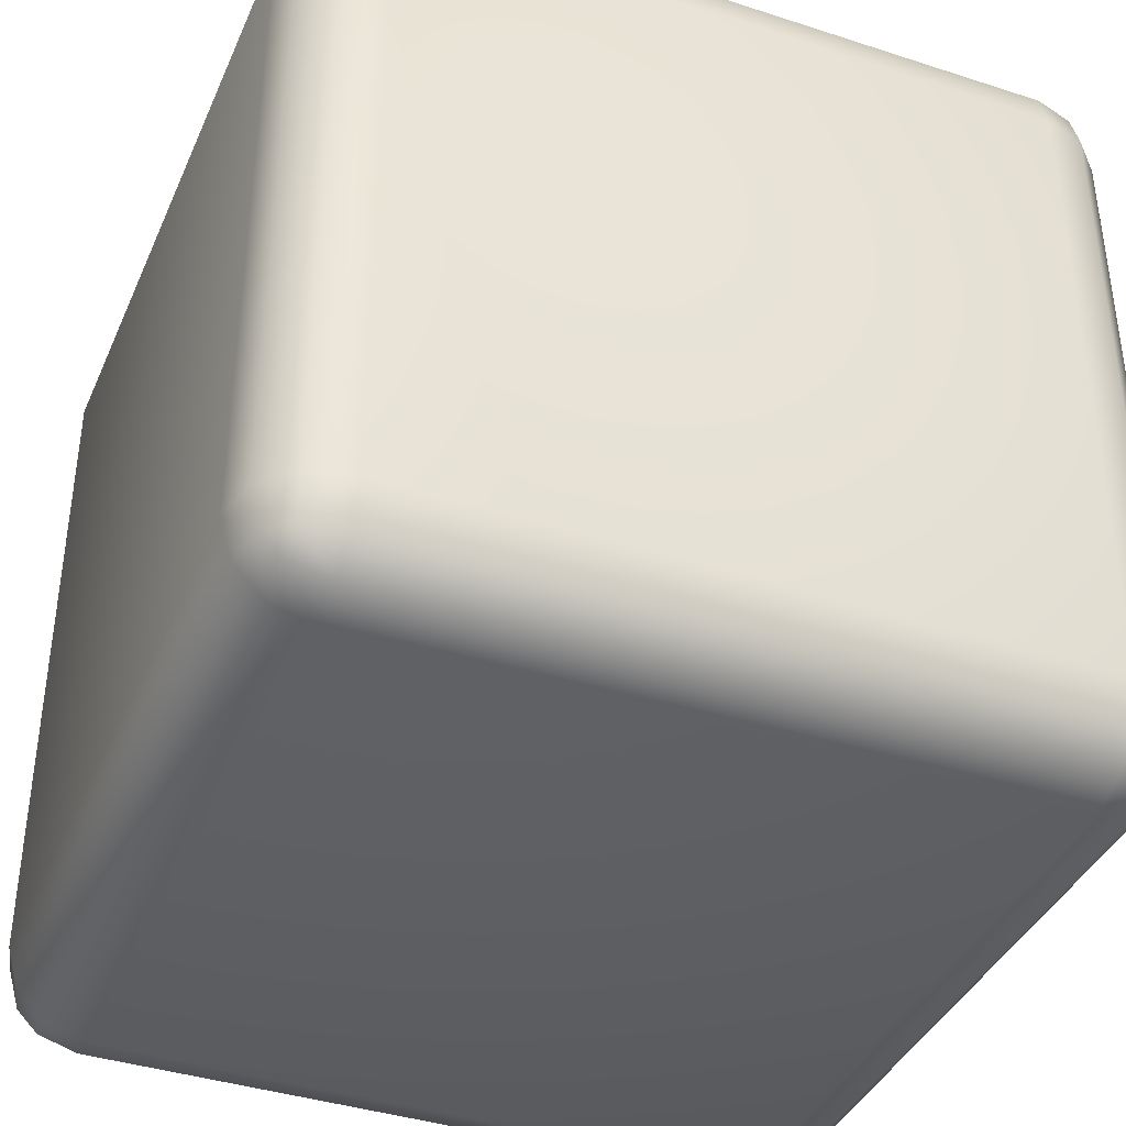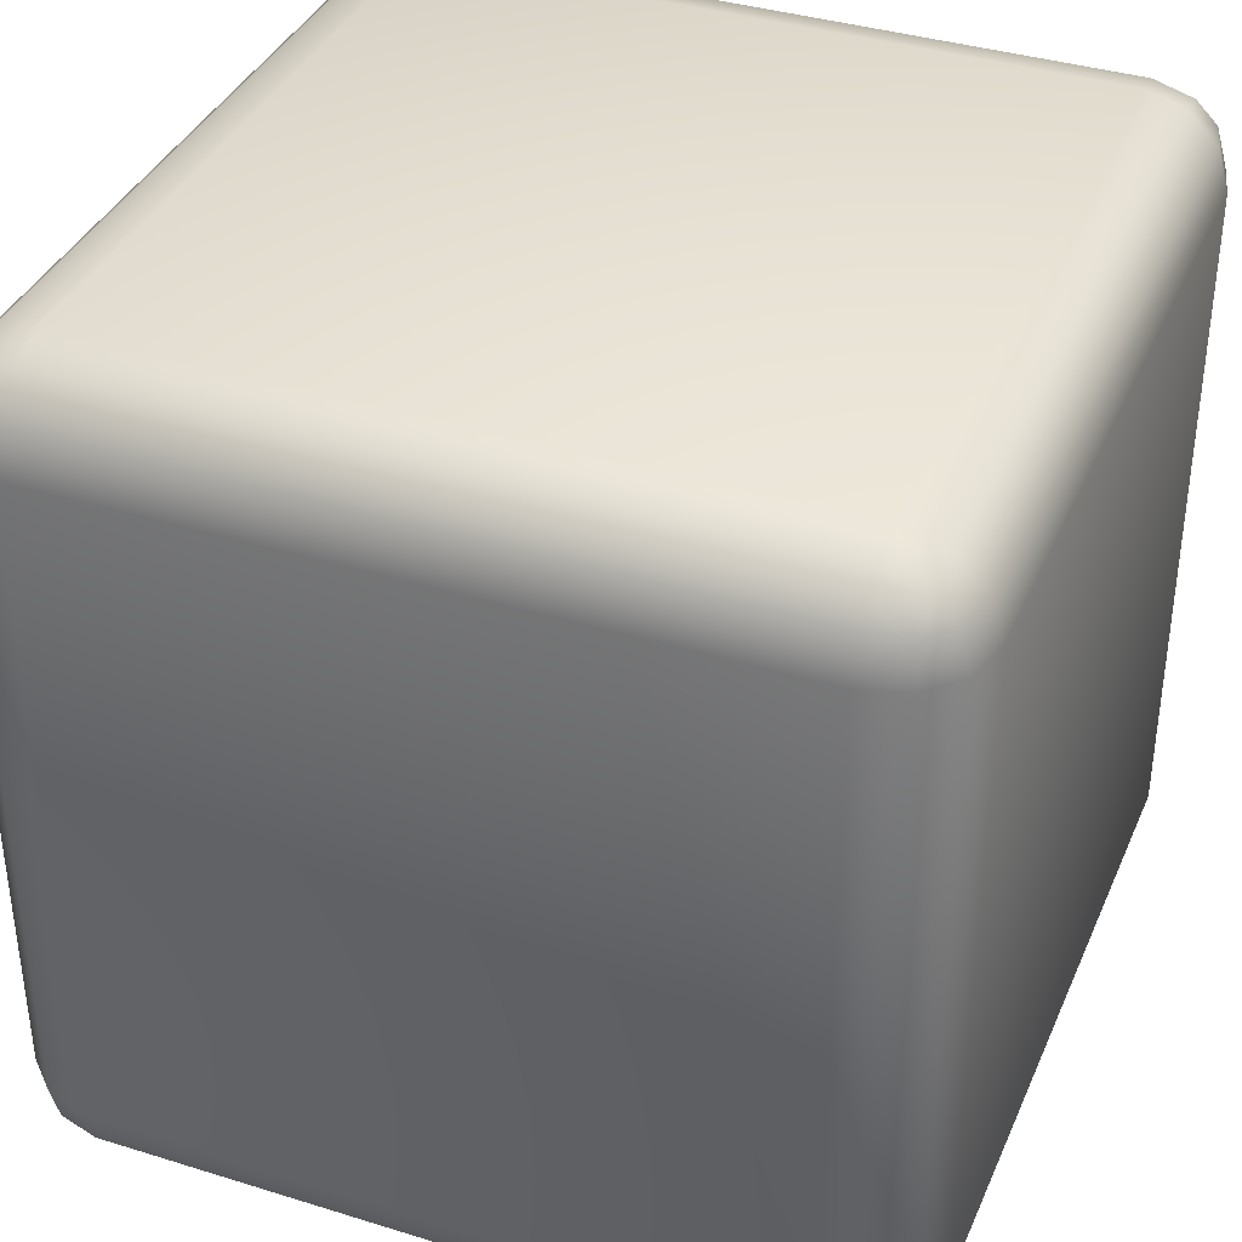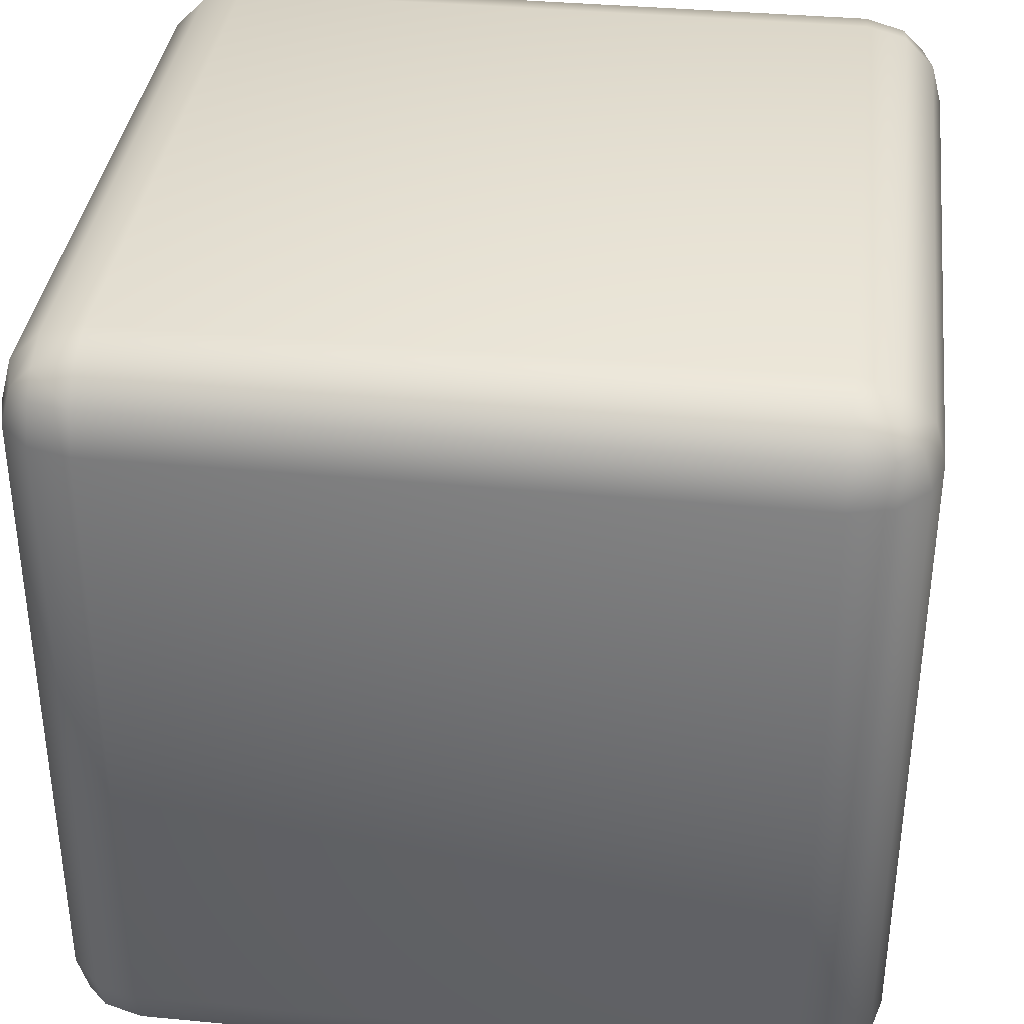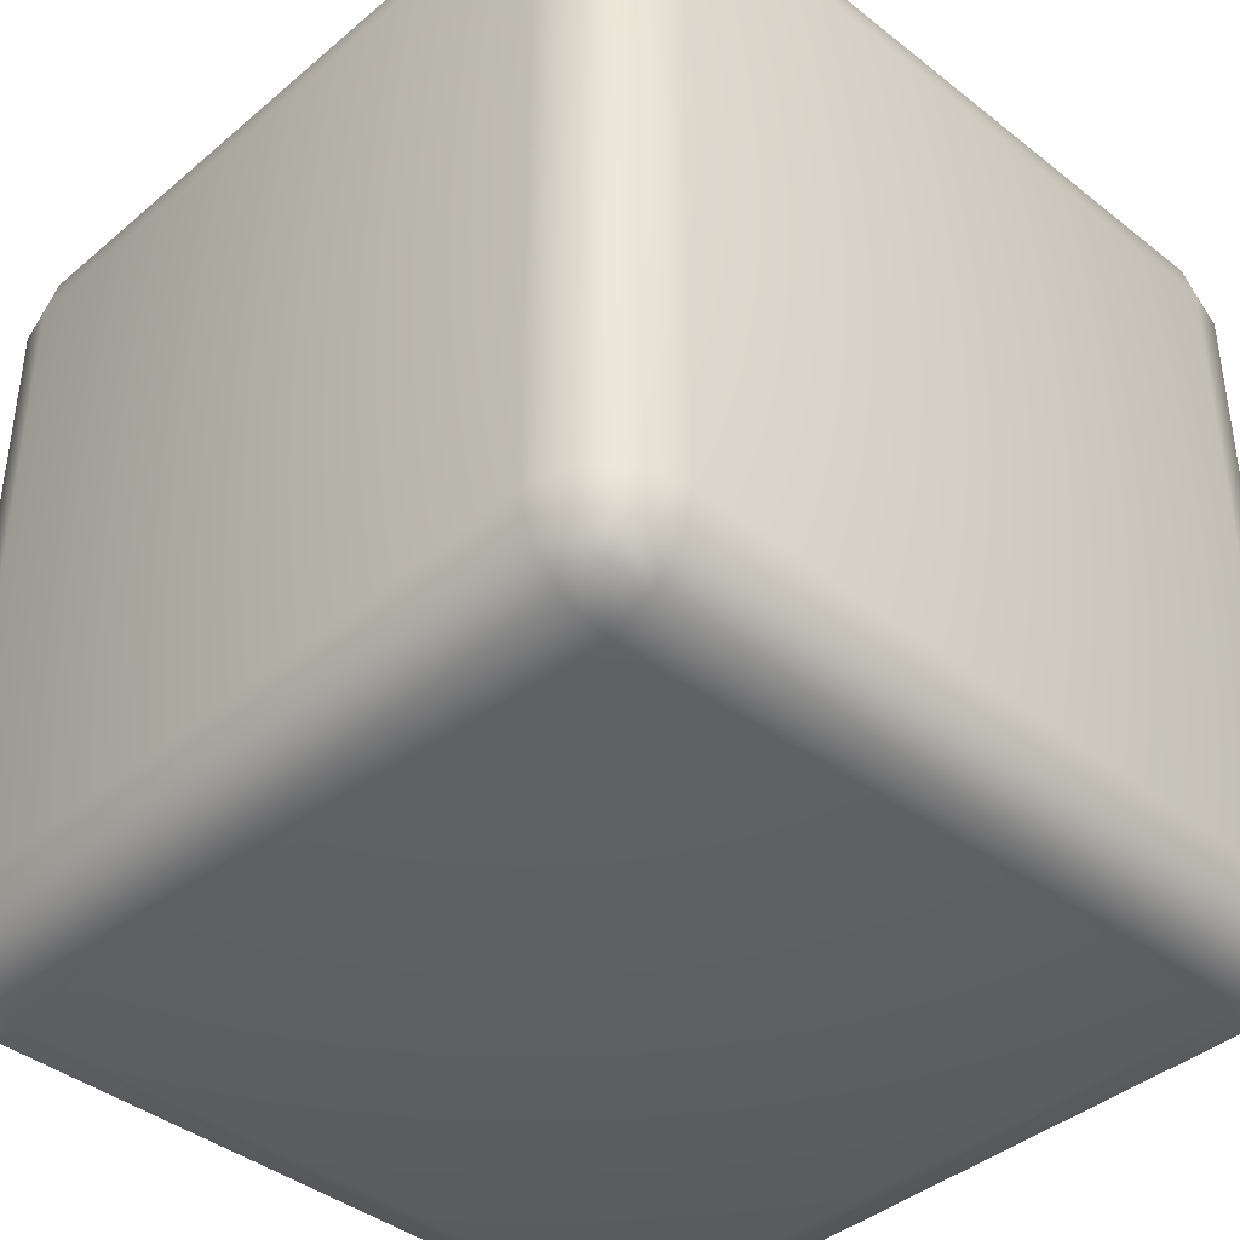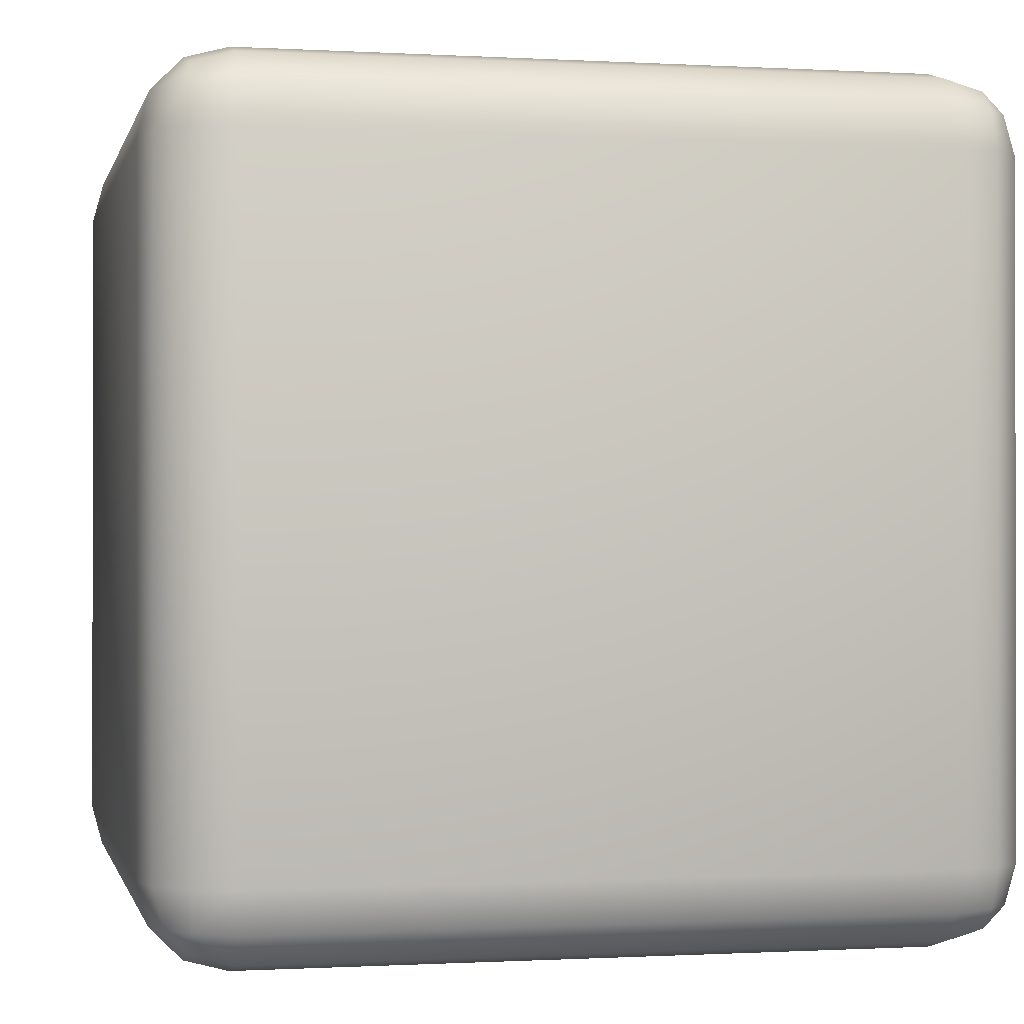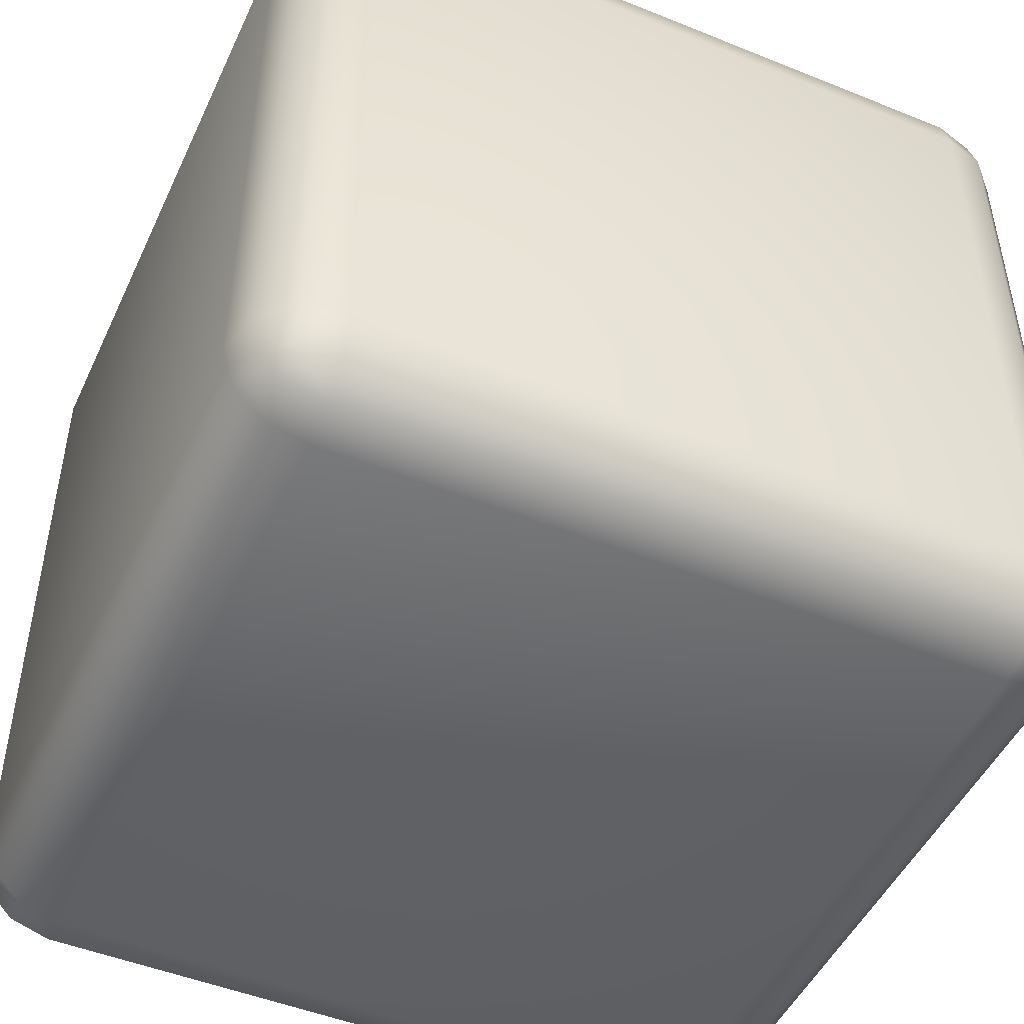
<metadata>
{"format":"obj","ext":"obj","renderer":"f3d","projection":"perspective","resolution":1024,"background":"white","views":[{"elev":-39.3,"azim":157.9,"up":"+Z"},{"elev":37.5,"azim":111.7,"up":"+Y"},{"elev":36.4,"azim":7.0,"up":"+Y"},{"elev":-40.4,"azim":136.0,"up":"+Y"},{"elev":-0.5,"azim":77.7,"up":"+Z"},{"elev":-48.6,"azim":-114.3,"up":"+Y"}]}
</metadata>
<code>
o Cube_Cube.001
v -0.8 -0.8 1
v -1 -0.8 0.8
v -0.8 -1 0.8
v -0.8999 -0.8 0.9733
v -0.8 -0.8999 0.9733
v -0.8956 -0.8956 0.9473
v -0.9733 -0.8999 0.8
v -0.9733 -0.8 0.8999
v -0.9473 -0.8956 0.8956
v -0.8 -0.9733 0.8999
v -0.8999 -0.9733 0.8
v -0.8956 -0.9473 0.8956
v -0.8 0.8 1
v -0.8 1 0.8
v -1 0.8 0.8
v -0.8 0.8999 0.9733
v -0.8999 0.8 0.9733
v -0.8956 0.8956 0.9473
v -0.8999 0.9733 0.8
v -0.8 0.9733 0.8999
v -0.8956 0.9473 0.8956
v -0.9733 0.8 0.8999
v -0.9733 0.8999 0.8
v -0.9473 0.8956 0.8956
v -0.8 -0.8 -1
v -0.8 -1 -0.8
v -1 -0.8 -0.8
v -0.8 -0.8999 -0.9733
v -0.8999 -0.8 -0.9733
v -0.8956 -0.8956 -0.9473
v -0.8999 -0.9733 -0.8
v -0.8 -0.9733 -0.8999
v -0.8956 -0.9473 -0.8956
v -0.9733 -0.8 -0.8999
v -0.9733 -0.8999 -0.8
v -0.9473 -0.8956 -0.8956
v -0.8 1 -0.8
v -0.8 0.8 -1
v -1 0.8 -0.8
v -0.8 0.9733 -0.8999
v -0.8999 0.9733 -0.8
v -0.8956 0.9473 -0.8956
v -0.8999 0.8 -0.9733
v -0.8 0.8999 -0.9733
v -0.8956 0.8956 -0.9473
v -0.9733 0.8999 -0.8
v -0.9733 0.8 -0.8999
v -0.9473 0.8956 -0.8956
v 0.8 -0.8 1
v 0.8 -1 0.8
v 1 -0.8 0.8
v 0.8 -0.8999 0.9733
v 0.8999 -0.8 0.9733
v 0.8956 -0.8956 0.9473
v 0.8999 -0.9733 0.8
v 0.8 -0.9733 0.8999
v 0.8956 -0.9473 0.8956
v 0.9733 -0.8 0.8999
v 0.9733 -0.8999 0.8
v 0.9473 -0.8956 0.8956
v 0.8 1 0.8
v 0.8 0.8 1
v 1 0.8 0.8
v 0.8 0.9733 0.8999
v 0.8999 0.9733 0.8
v 0.8956 0.9473 0.8956
v 0.8999 0.8 0.9733
v 0.8 0.8999 0.9733
v 0.8956 0.8956 0.9473
v 0.9733 0.8999 0.8
v 0.9733 0.8 0.8999
v 0.9473 0.8956 0.8956
v 1 -0.8 -0.8
v 0.8 -1 -0.8
v 0.8 -0.8 -1
v 0.9733 -0.8999 -0.8
v 0.9733 -0.8 -0.8999
v 0.9473 -0.8956 -0.8956
v 0.8 -0.9733 -0.8999
v 0.8999 -0.9733 -0.8
v 0.8956 -0.9473 -0.8956
v 0.8999 -0.8 -0.9733
v 0.8 -0.8999 -0.9733
v 0.8956 -0.8956 -0.9473
v 0.8 1 -0.8
v 1 0.8 -0.8
v 0.8 0.8 -1
v 0.8999 0.9733 -0.8
v 0.8 0.9733 -0.8999
v 0.8956 0.9473 -0.8956
v 0.9733 0.8 -0.8999
v 0.9733 0.8999 -0.8
v 0.9473 0.8956 -0.8956
v 0.8 0.8999 -0.9733
v 0.8999 0.8 -0.9733
v 0.8956 0.8956 -0.9473
f 3 26 74 50
f 86 63 51 73
f 61 85 37 14
f 62 13 1 49
f 38 87 75 25
f 1 4 6 5
f 4 8 9 6
f 2 7 9 8
f 7 11 12 9
f 3 10 12 11
f 10 5 6 12
f 6 9 12
f 13 16 18 17
f 16 20 21 18
f 14 19 21 20
f 19 23 24 21
f 15 22 24 23
f 22 17 18 24
f 18 21 24
f 25 28 30 29
f 28 32 33 30
f 26 31 33 32
f 31 35 36 33
f 27 34 36 35
f 34 29 30 36
f 30 33 36
f 37 40 42 41
f 40 44 45 42
f 38 43 45 44
f 43 47 48 45
f 39 46 48 47
f 46 41 42 48
f 42 45 48
f 49 52 54 53
f 52 56 57 54
f 50 55 57 56
f 55 59 60 57
f 51 58 60 59
f 58 53 54 60
f 54 57 60
f 61 64 66 65
f 64 68 69 66
f 62 67 69 68
f 67 71 72 69
f 63 70 72 71
f 70 65 66 72
f 66 69 72
f 73 76 78 77
f 76 80 81 78
f 74 79 81 80
f 79 83 84 81
f 75 82 84 83
f 82 77 78 84
f 78 81 84
f 85 88 90 89
f 88 92 93 90
f 86 91 93 92
f 91 95 96 93
f 87 94 96 95
f 94 89 90 96
f 90 93 96
f 1 13 17 4
f 4 17 22 8
f 8 22 15 2
f 14 37 41 19
f 19 41 46 23
f 23 46 39 15
f 38 25 29 43
f 43 29 34 47
f 47 34 27 39
f 26 3 11 31
f 31 11 7 35
f 35 7 2 27
f 37 85 89 40
f 40 89 94 44
f 44 94 87 38
f 86 73 77 91
f 91 77 82 95
f 95 82 75 87
f 74 26 32 79
f 79 32 28 83
f 83 28 25 75
f 85 61 65 88
f 88 65 70 92
f 92 70 63 86
f 62 49 53 67
f 67 53 58 71
f 71 58 51 63
f 50 74 80 55
f 55 80 76 59
f 59 76 73 51
f 61 14 20 64
f 64 20 16 68
f 68 16 13 62
f 3 50 56 10
f 10 56 52 5
f 5 52 49 1
f 15 39 27 2

</code>
